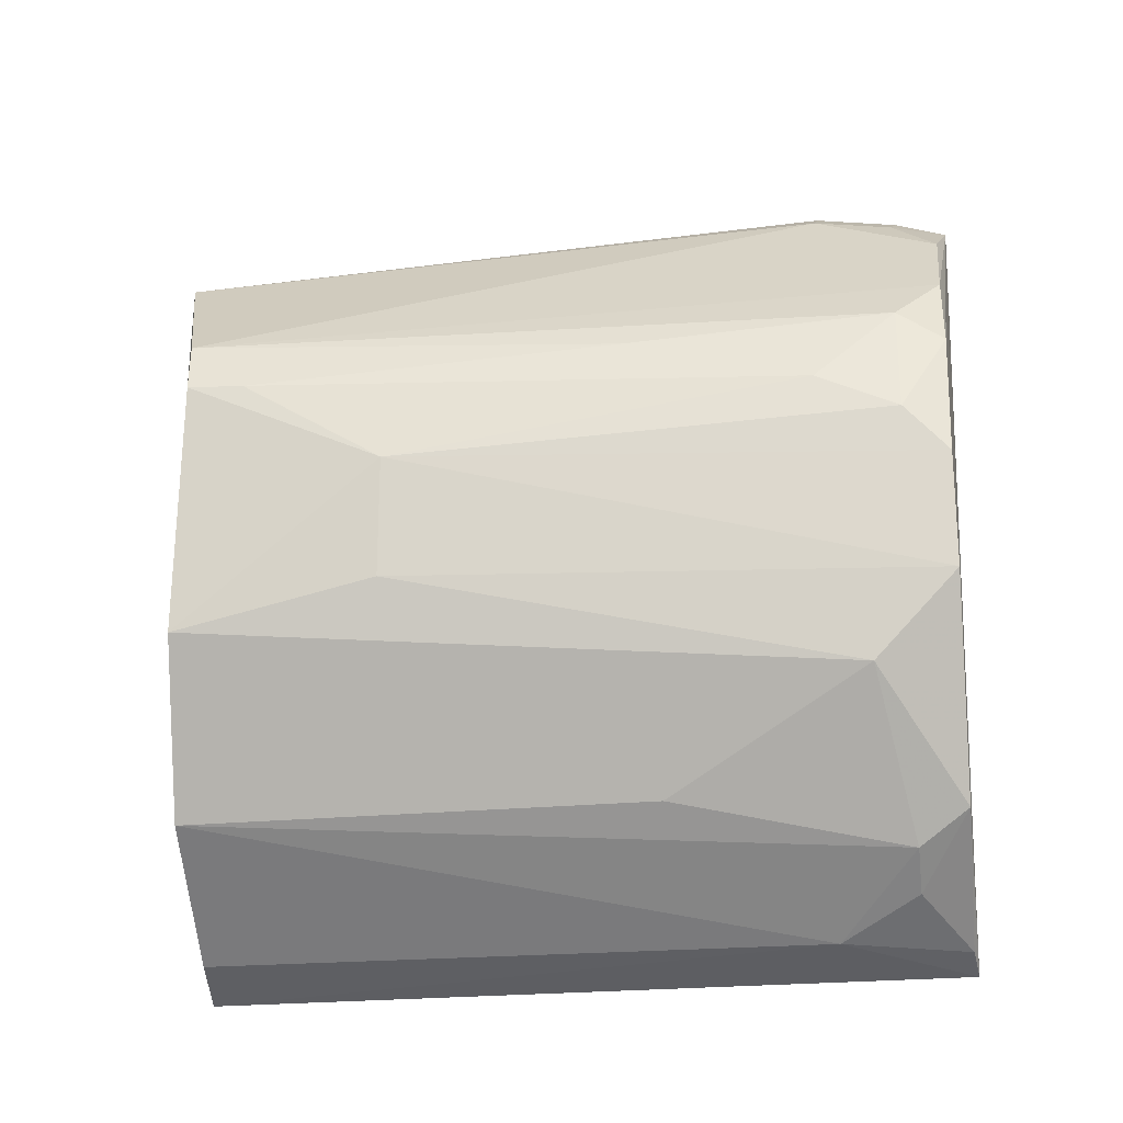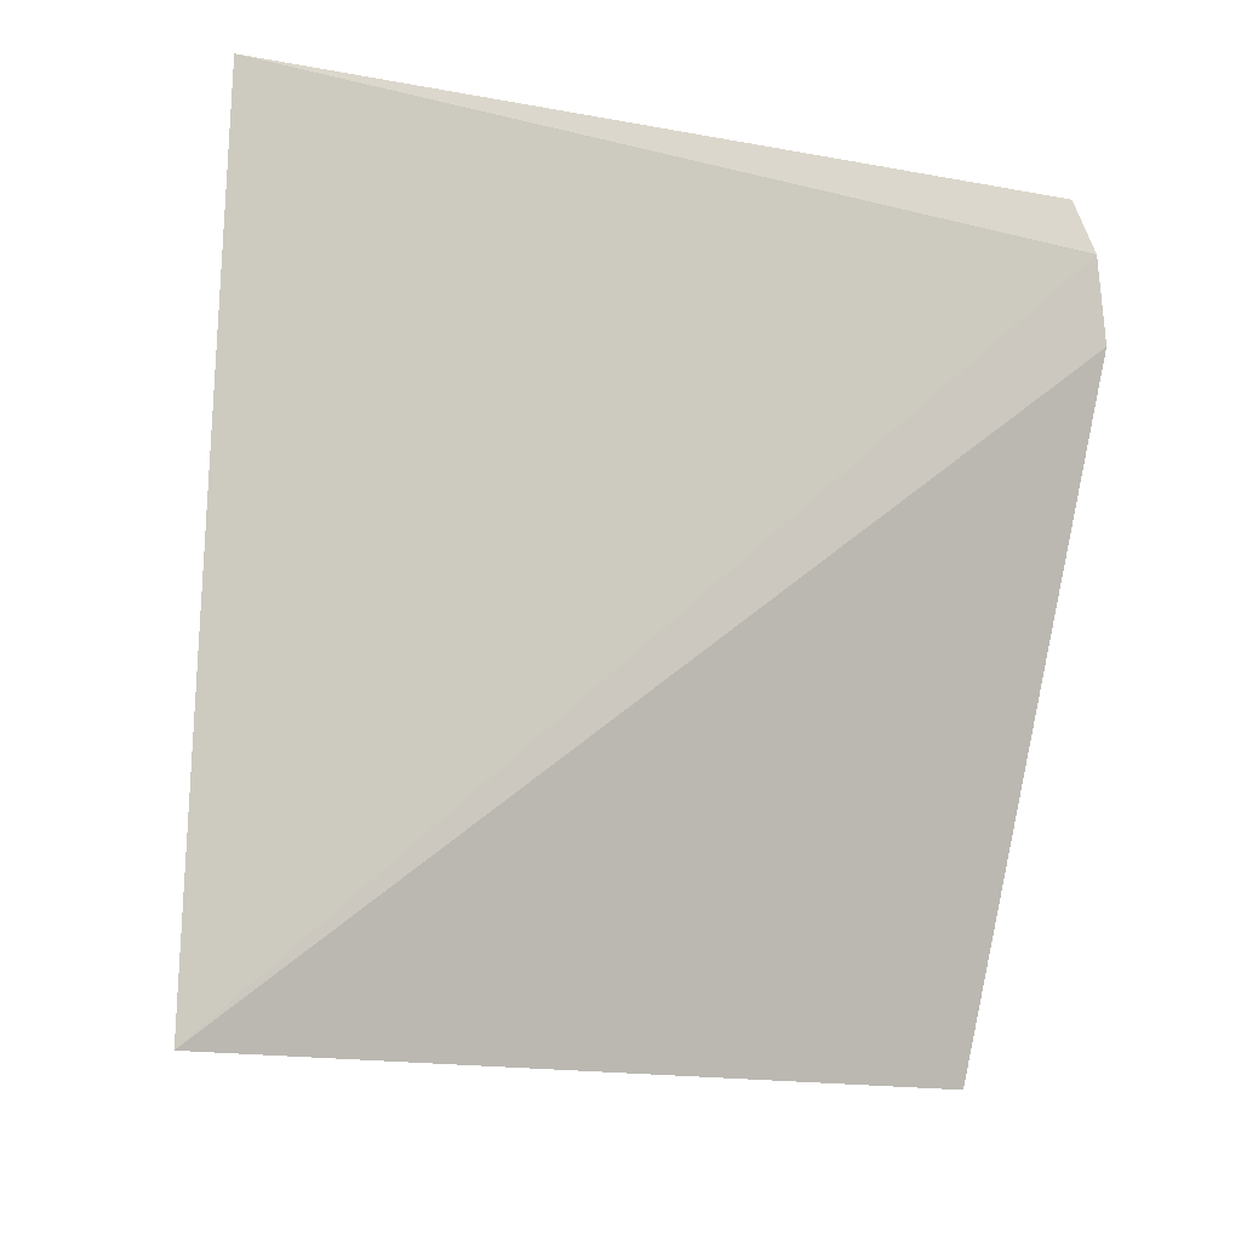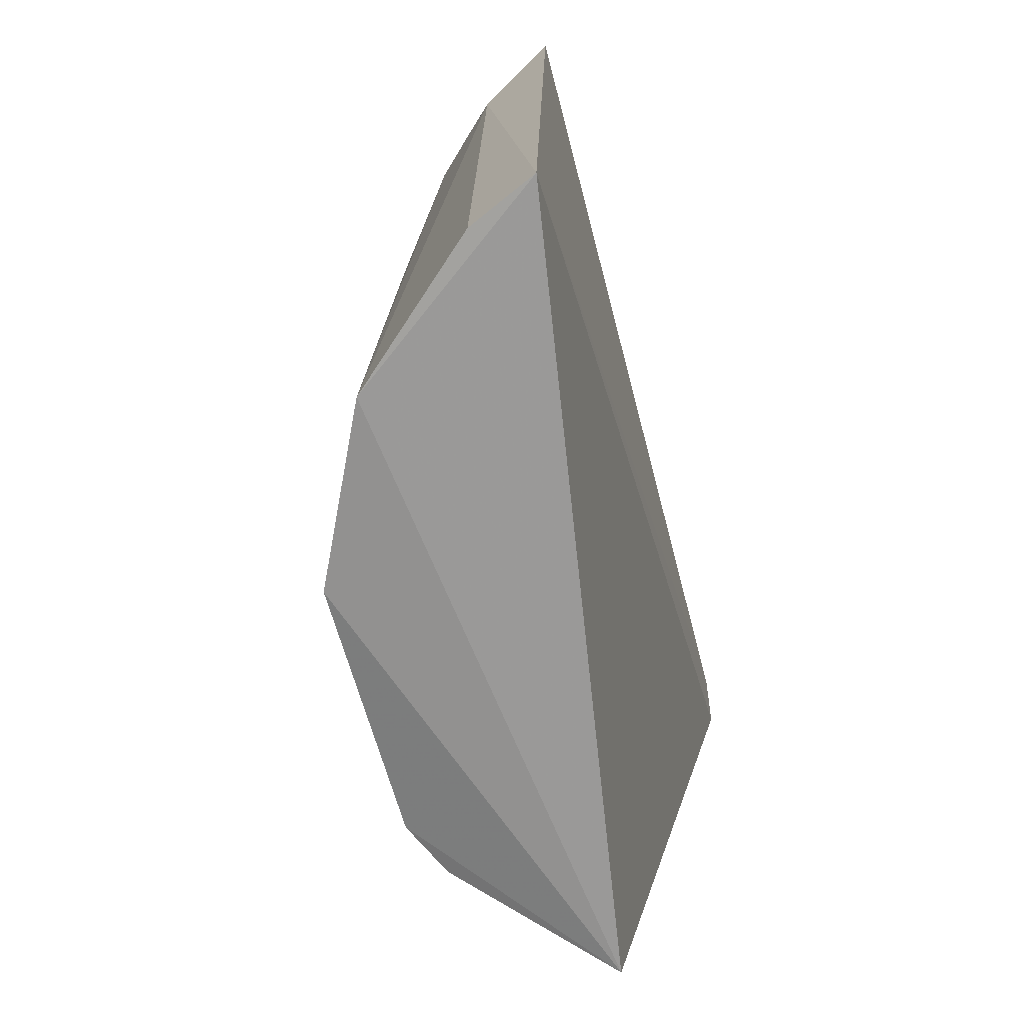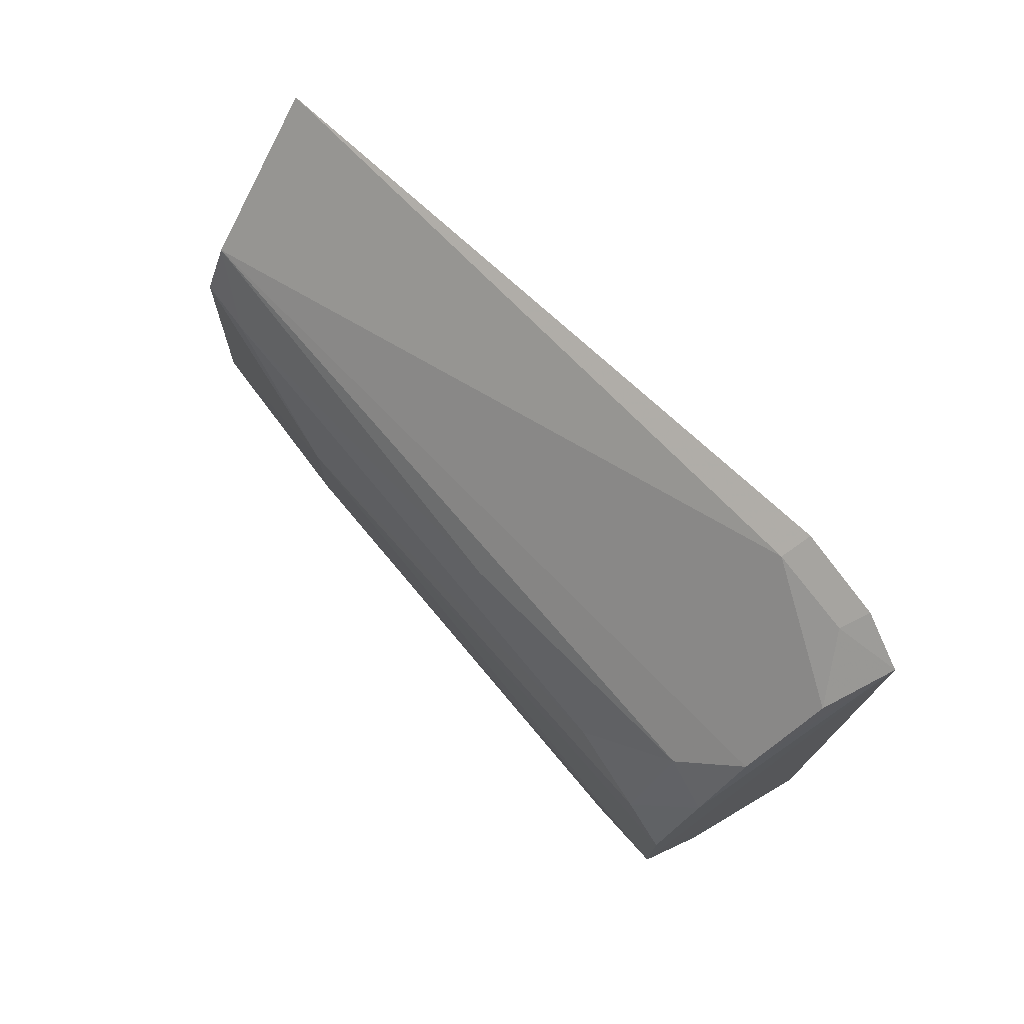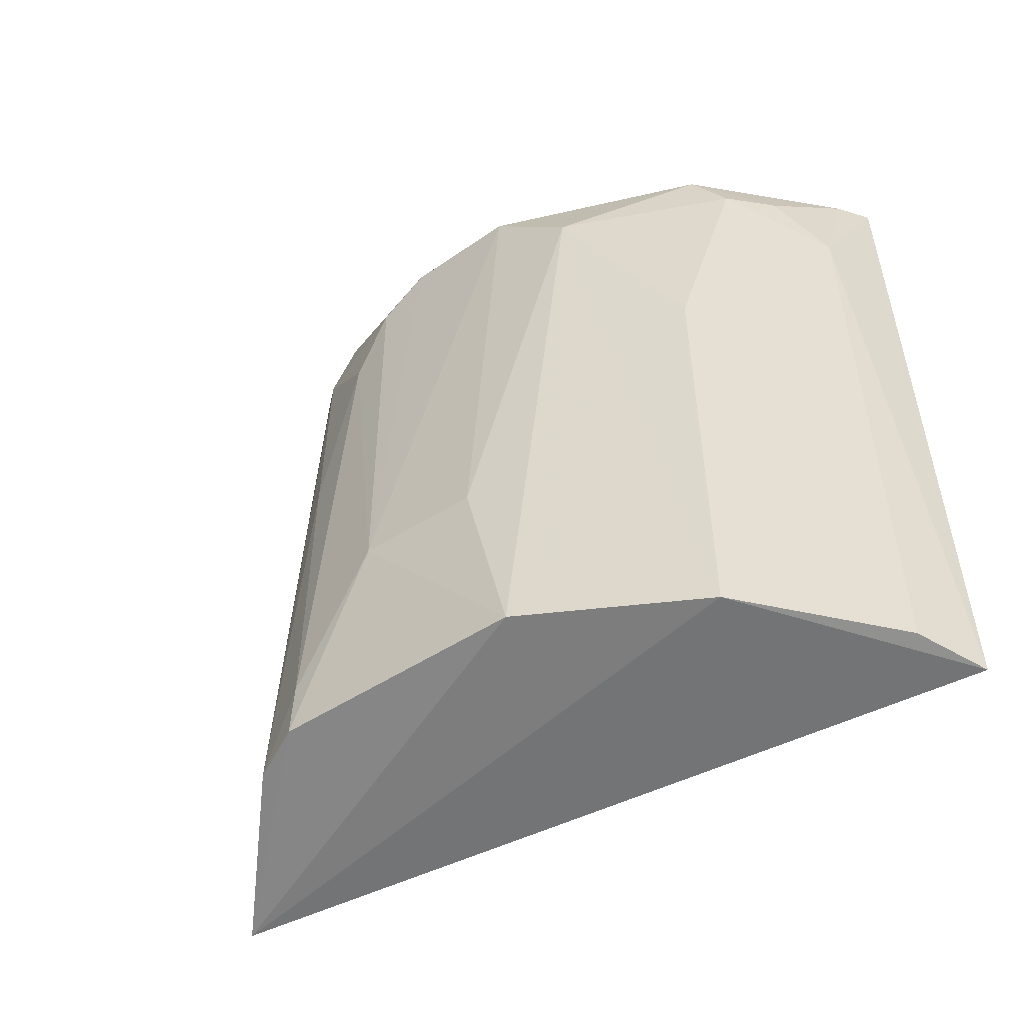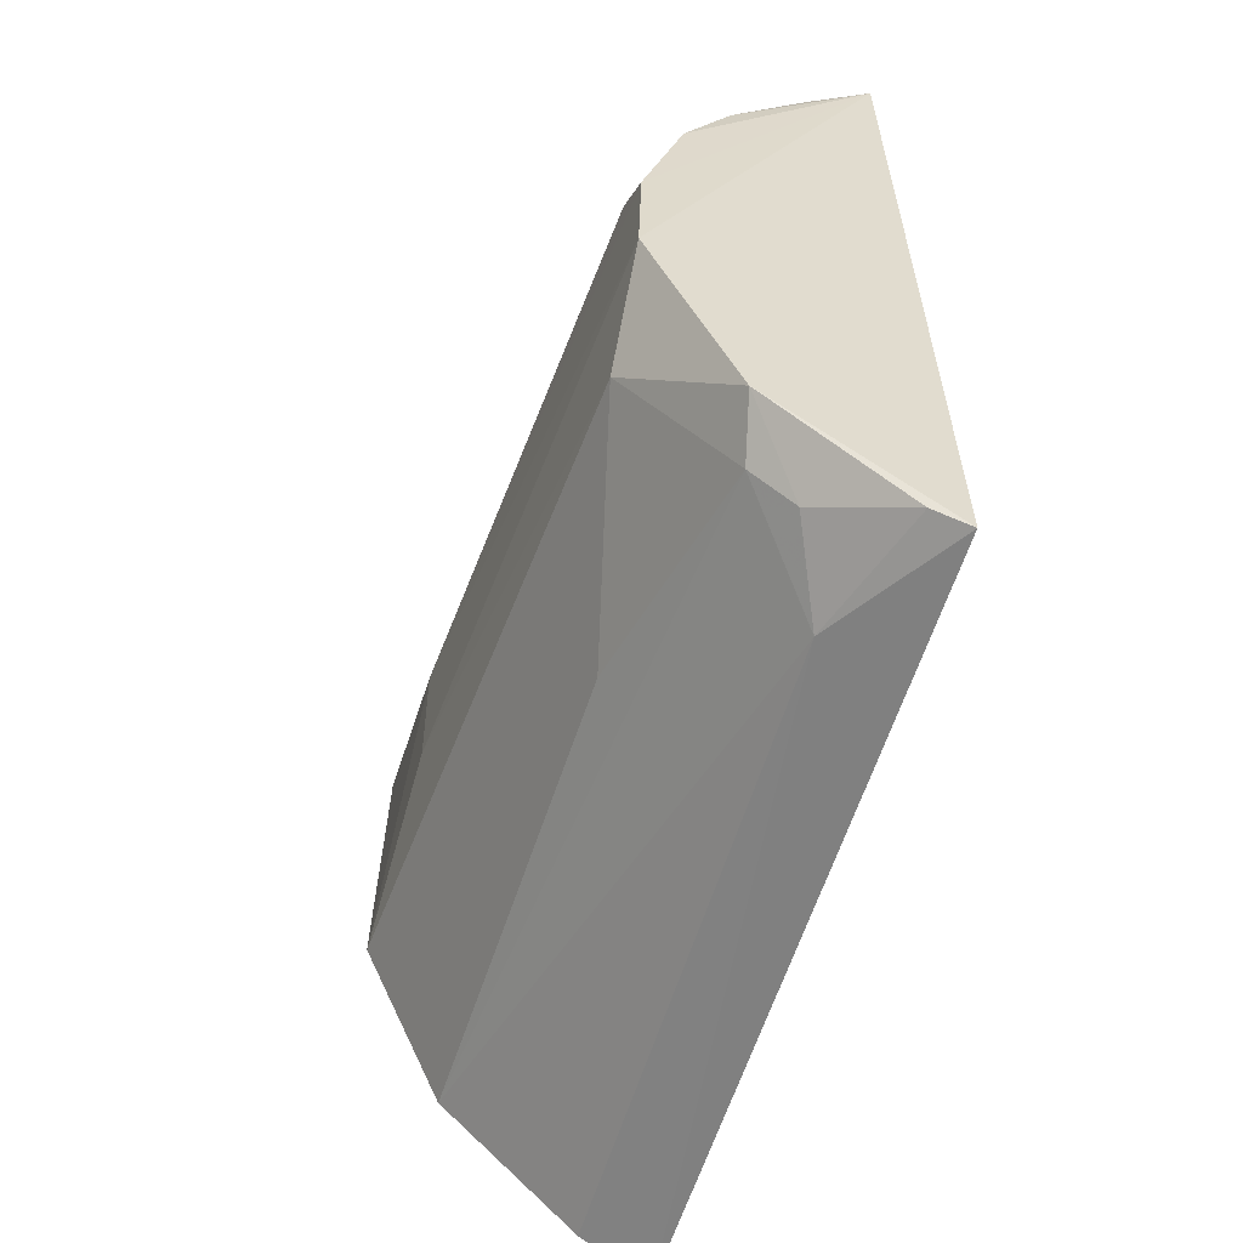
<metadata>
{"format":"obj","ext":"obj","renderer":"f3d","projection":"perspective","resolution":1024,"background":"white","views":[{"elev":-16.8,"azim":-81.7,"up":"+Y"},{"elev":-11.2,"azim":65.5,"up":"+Z"},{"elev":-69.4,"azim":15.0,"up":"+Z"},{"elev":75.0,"azim":-35.0,"up":"+Y"},{"elev":-50.1,"azim":-54.4,"up":"+Z"},{"elev":-56.8,"azim":-15.7,"up":"+Y"}]}
</metadata>
<code>
v -0.04336 -0.1395 0.2629
v -0.04802 -0.1456 0.008539
v -0.0447 0.127 0.2471
v -0.04585 0.1302 0.2192
v -0.1397 0.0146 0.0826
v -0.1135 -0.09602 0.01303
v -0.08569 0.09875 0.001999
v -0.123 -0.02409 0.2608
v -0.1082 0.06688 0.2448
v -0.06797 -0.1312 0.2192
v -0.1387 0.04183 0.0182
v -0.04746 0.1207 0.2643
v -0.1402 -0.04016 0.01636
v -0.06875 0.1079 0.2605
v -0.1227 0.02943 0.2454
v -0.07024 -0.1352 0.01125
v -0.1231 -0.05285 0.2337
v -0.1301 0.05899 0.01615
v -0.0552 0.1248 0.2187
v -0.05361 0.1221 0.2452
v -0.1089 0.0564 0.2606
v -0.1218 0.01411 0.2603
v -0.138 0.04161 0.03641
v -0.09212 -0.1051 0.245
v -0.1394 -0.02447 0.0822
v -0.09326 0.08217 0.26
v -0.1229 0.04082 0.2182
v -0.122 0.05558 0.1575
v -0.1079 -0.09137 0.1672
v -0.07922 -0.1176 0.2452
v -0.09566 -0.09356 0.2612
v -0.05421 -0.1328 0.2614
f 1 2 3
f 3 2 4
f 7 4 2
f 7 2 6
f 10 2 1
f 12 8 1
f 12 1 3
f 13 5 11
f 13 11 7
f 13 7 6
f 16 10 6
f 16 6 2
f 16 2 10
f 17 13 6
f 18 7 11
f 19 3 4
f 19 4 7
f 19 7 18
f 20 14 12
f 20 12 3
f 20 19 14
f 20 3 19
f 21 9 15
f 22 15 5
f 22 5 8
f 22 21 15
f 22 8 12
f 22 12 21
f 23 11 5
f 23 18 11
f 24 6 10
f 25 17 8
f 25 8 5
f 25 5 13
f 25 13 17
f 26 18 9
f 26 19 18
f 26 14 19
f 26 9 21
f 26 21 12
f 26 12 14
f 27 23 5
f 27 5 15
f 27 15 9
f 28 9 18
f 28 18 23
f 28 27 9
f 28 23 27
f 29 24 17
f 29 17 6
f 29 6 24
f 30 24 10
f 31 1 8
f 31 8 17
f 31 17 24
f 31 24 30
f 32 30 10
f 32 10 1
f 32 31 30
f 32 1 31

</code>
